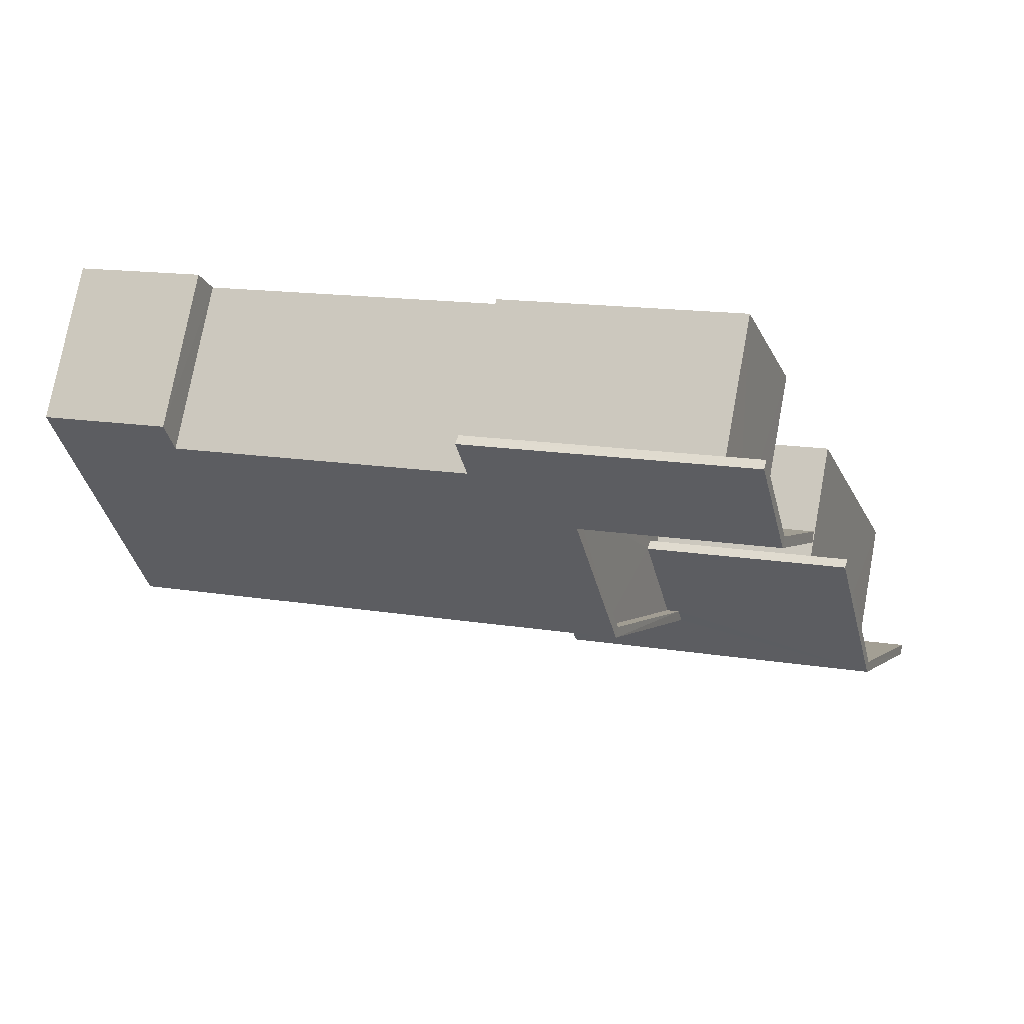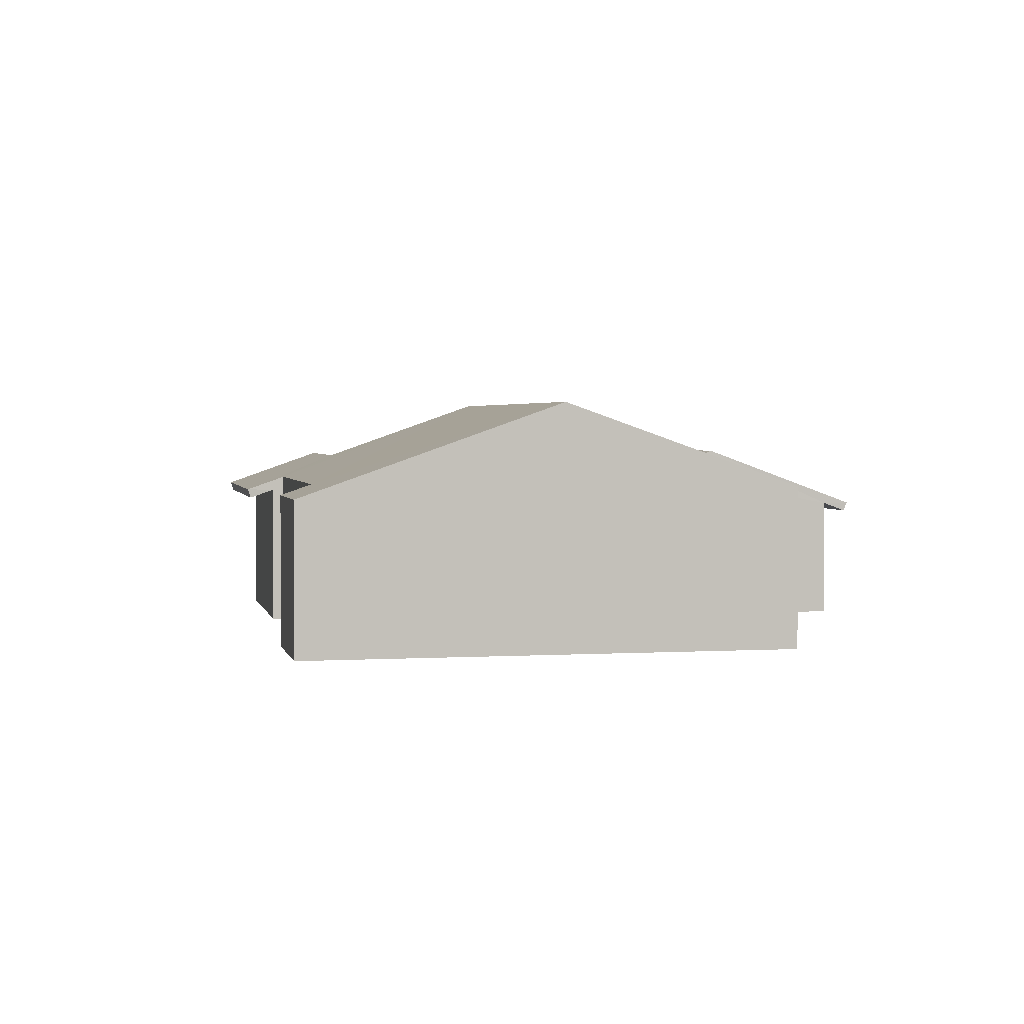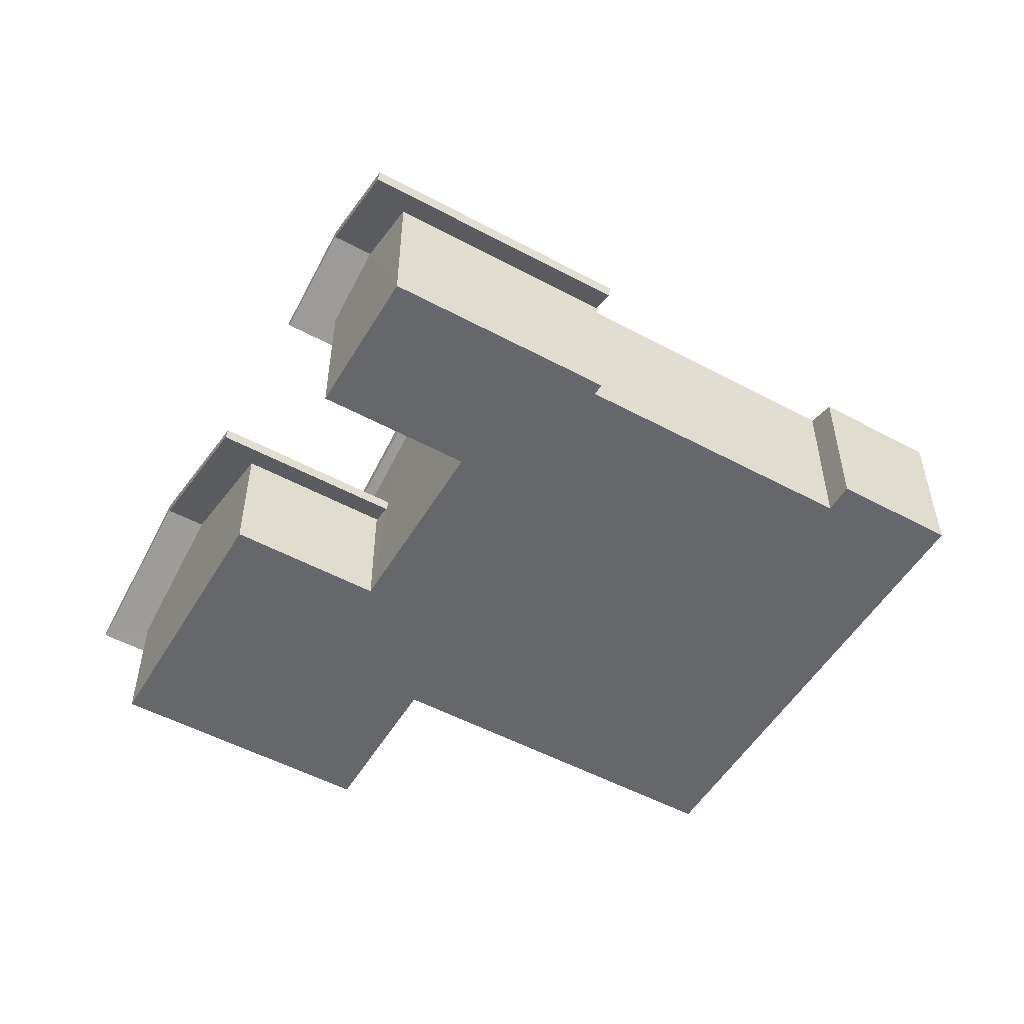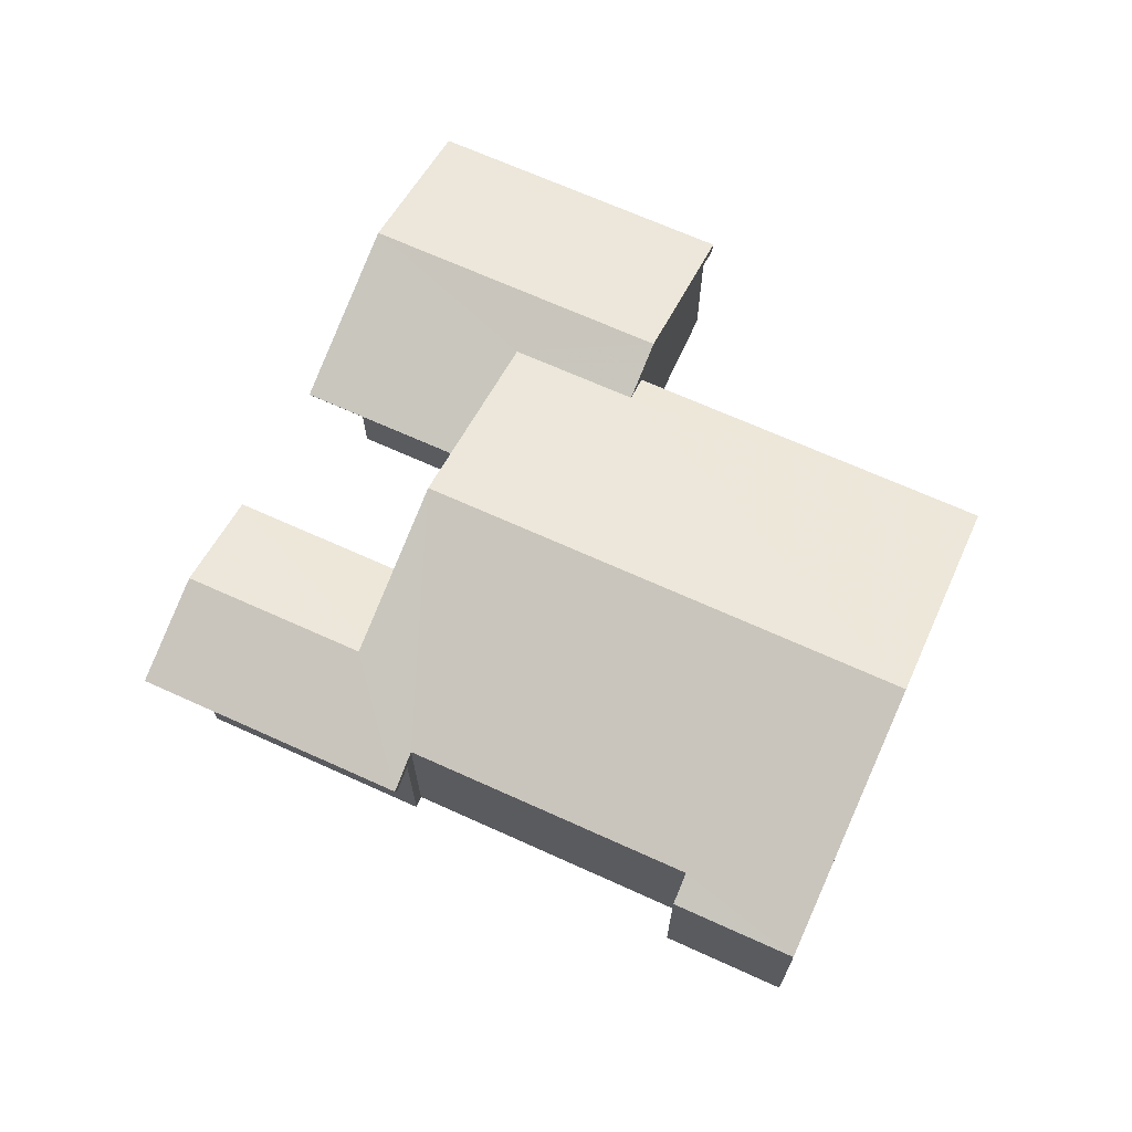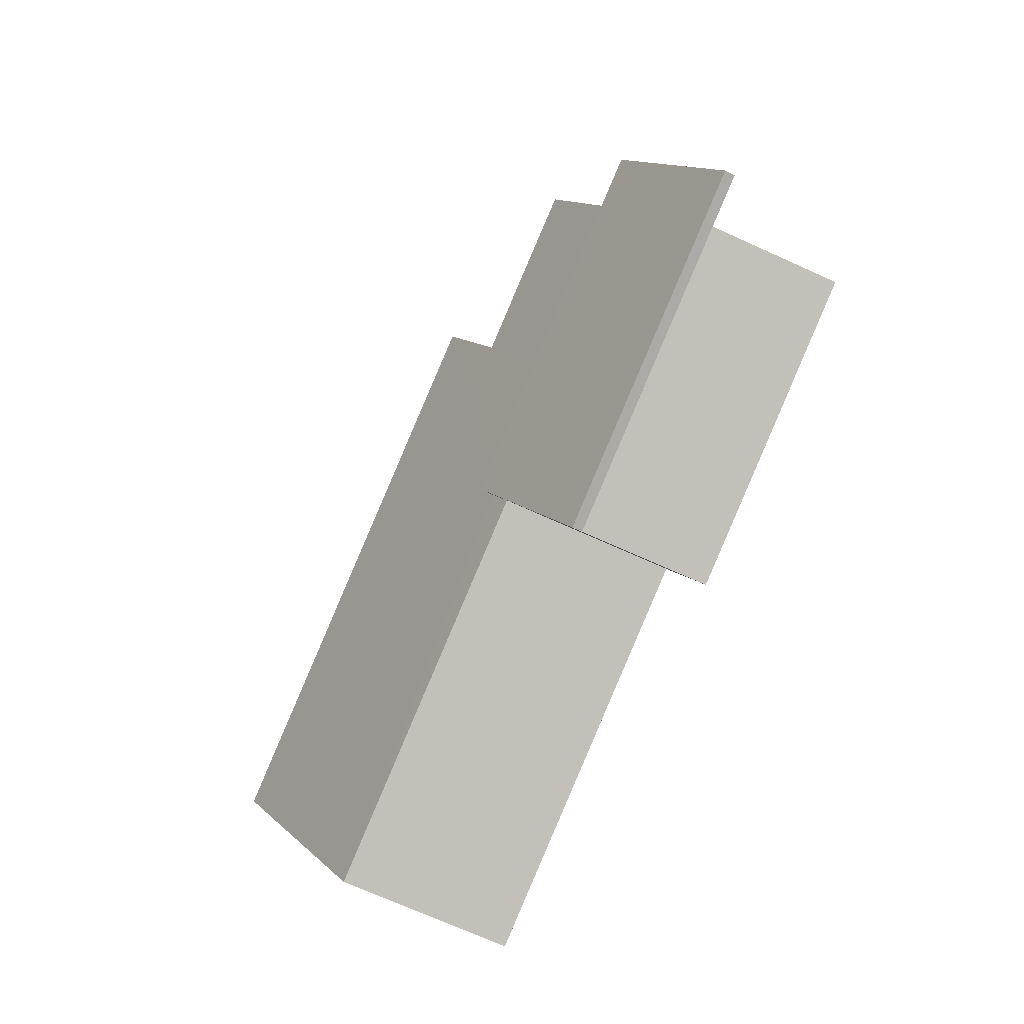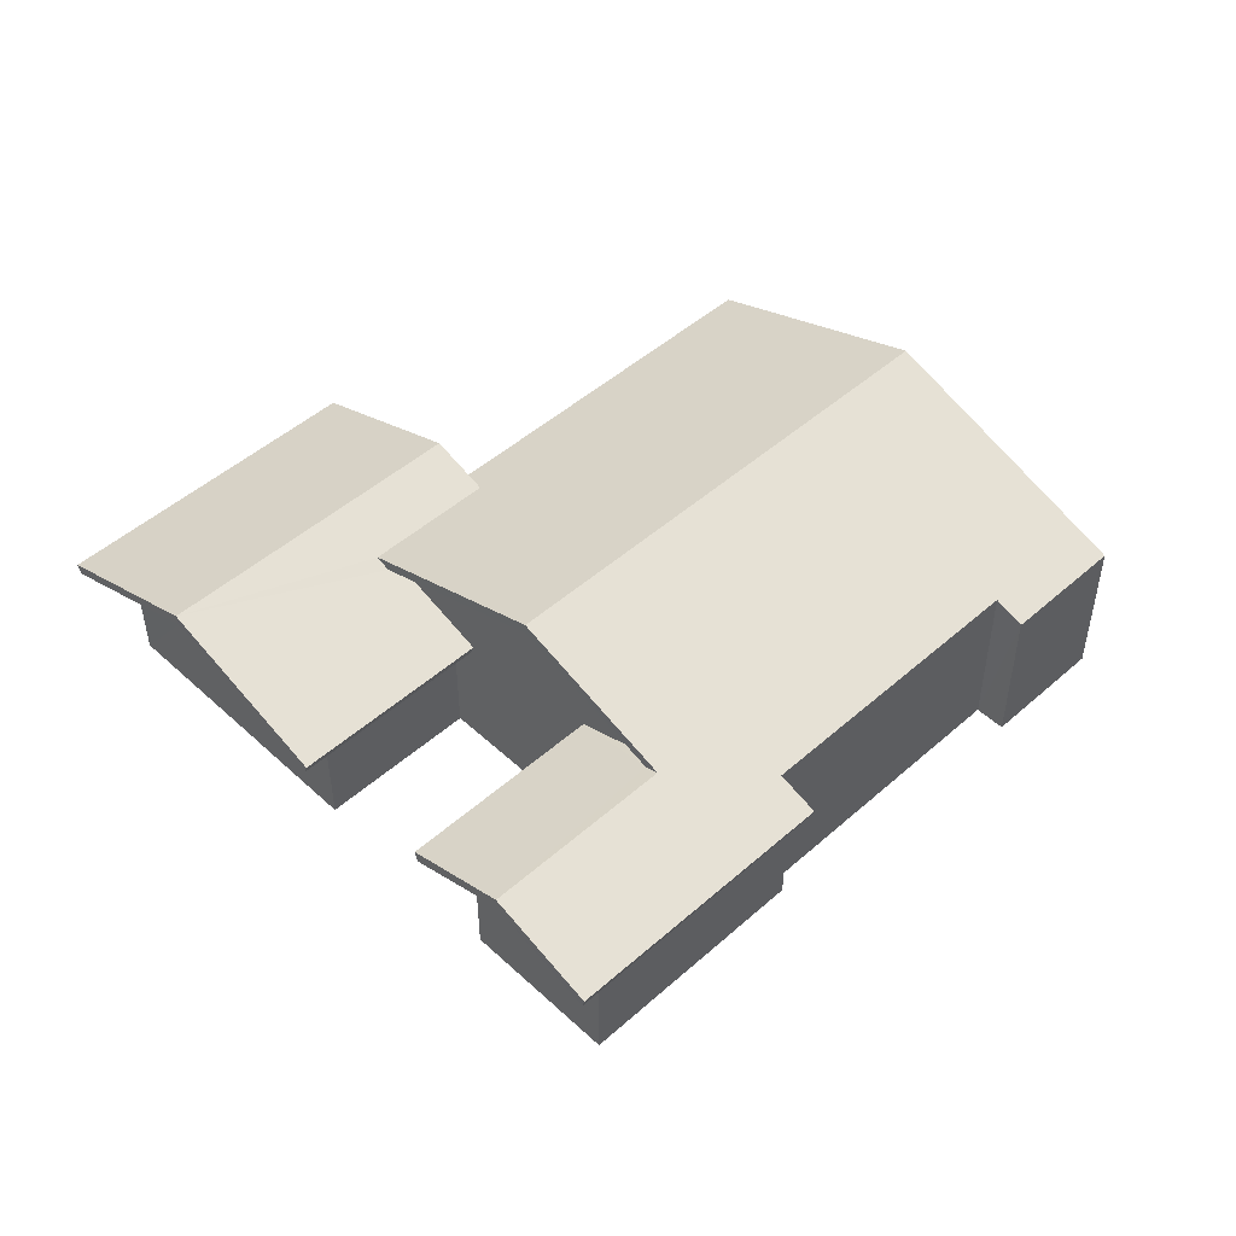
<metadata>
{"format":"obj","ext":"obj","renderer":"f3d","projection":"perspective","resolution":1024,"background":"white","views":[{"elev":75.1,"azim":10.5,"up":"+Y"},{"elev":2.5,"azim":-83.5,"up":"+Z"},{"elev":-52.2,"azim":168.3,"up":"+Z"},{"elev":68.4,"azim":-137.2,"up":"+Z"},{"elev":-69.9,"azim":65.5,"up":"+Y"},{"elev":48.8,"azim":154.0,"up":"+Z"}]}
</metadata>
<code>
v -8.906e+04 -1.009e+05 1.629
v -8.906e+04 -1.009e+05 1.629
v -8.906e+04 -1.009e+05 1.629
v -8.907e+04 -1.009e+05 1.629
v -8.907e+04 -1.009e+05 1.629
v -8.907e+04 -1.009e+05 1.629
v -8.907e+04 -1.009e+05 1.629
v -8.906e+04 -1.009e+05 1.629
v -8.906e+04 -1.009e+05 1.629
v -8.906e+04 -1.009e+05 1.629
v -8.905e+04 -1.009e+05 1.629
v -8.905e+04 -1.009e+05 1.629
v -8.906e+04 -1.009e+05 1.629
v -8.906e+04 -1.009e+05 1.629
v -8.906e+04 -1.008e+05 5.098
v -8.906e+04 -1.009e+05 5.998
v -8.906e+04 -1.009e+05 5.315
v -8.906e+04 -1.009e+05 5.998
v -8.906e+04 -1.009e+05 5.098
v -8.906e+04 -1.009e+05 5.315
v -8.906e+04 -1.009e+05 5.315
v -8.905e+04 -1.009e+05 5.098
v -8.906e+04 -1.009e+05 5.098
v -8.906e+04 -1.009e+05 5.315
v -8.905e+04 -1.009e+05 4.623
v -8.905e+04 -1.009e+05 6.138
v -8.905e+04 -1.009e+05 4.839
v -8.905e+04 -1.009e+05 6.138
v -8.906e+04 -1.009e+05 4.623
v -8.906e+04 -1.009e+05 4.839
v -8.905e+04 -1.009e+05 4.85
v -8.905e+04 -1.009e+05 4.624
v -8.906e+04 -1.009e+05 4.624
v -8.906e+04 -1.009e+05 4.85
v -8.906e+04 -1.009e+05 7.457
v -8.906e+04 -1.009e+05 6.131
v -8.906e+04 -1.009e+05 6.131
v -8.906e+04 -1.009e+05 7.457
v -8.906e+04 -1.009e+05 5.765
v -8.906e+04 -1.009e+05 5.765
v -8.905e+04 -1.009e+05 5.334
v -8.906e+04 -1.009e+05 6.263
v -8.906e+04 -1.009e+05 6.263
v -8.906e+04 -1.009e+05 5.334
v -8.906e+04 -1.009e+05 4.859
v -8.905e+04 -1.009e+05 4.859
v -8.905e+04 -1.009e+05 6.404
v -8.906e+04 -1.009e+05 5.897
v -8.906e+04 -1.009e+05 6.404
v -8.906e+04 -1.009e+05 5.897
v -8.906e+04 -1.009e+05 4.859
v -8.905e+04 -1.009e+05 4.859
v -8.907e+04 -1.009e+05 5.644
v -8.906e+04 -1.009e+05 5.644
v -8.907e+04 -1.009e+05 7.722
v -8.906e+04 -1.009e+05 7.722
v -8.906e+04 -1.008e+05 5.334
v -8.906e+04 -1.009e+05 5.334
v -8.907e+04 -1.009e+05 5.685
v -8.907e+04 -1.009e+05 5.419
v -8.907e+04 -1.009e+05 5.419
v -8.906e+04 -1.009e+05 5.685
v -8.905e+04 -1.009e+05 1.629
f 1 2 3
f 4 5 6
f 7 5 4
f 2 8 9
f 10 11 12
f 4 3 9
f 13 12 14
f 7 4 13
f 9 10 13
f 3 2 9
f 13 10 12
f 4 9 13
f 15 16 17
f 16 18 17
f 19 15 17
f 20 19 17
f 18 16 21
f 16 22 21
f 21 23 24
f 21 22 23
f 25 26 27
f 26 28 27
f 29 25 27
f 30 29 27
f 28 26 31
f 26 32 31
f 31 33 34
f 31 32 33
f 35 36 37
f 35 38 36
f 39 38 35
f 39 40 38
f 37 41 42
f 42 43 37
f 44 41 37
f 36 44 37
f 45 39 46
f 46 39 47
f 47 48 49
f 45 40 39
f 48 50 49
f 39 48 47
f 49 51 52
f 47 49 52
f 53 54 50
f 53 50 55
f 50 56 55
f 50 48 56
f 57 58 43
f 42 57 43
f 59 60 61
f 59 61 55
f 56 43 62
f 56 59 55
f 43 58 62
f 56 62 59
f 45 46 25
f 29 45 25
f 44 23 22
f 41 44 22
f 32 26 52
f 52 26 47
f 47 26 46
f 26 25 46
f 51 32 52
f 51 33 32
f 34 12 31
f 34 14 12
f 13 14 34
f 34 54 13
f 49 50 54
f 51 49 34
f 33 51 34
f 49 54 34
f 54 7 13
f 54 53 7
f 53 55 7
f 7 55 5
f 55 61 5
f 60 5 61
f 60 6 5
f 4 60 59
f 4 6 60
f 3 59 62
f 3 4 59
f 42 41 16
f 41 22 16
f 57 42 16
f 15 57 16
f 19 58 57
f 15 19 57
f 20 3 62
f 20 1 3
f 62 58 20
f 58 19 20
f 1 17 2
f 1 20 17
f 21 8 18
f 8 2 18
f 2 17 18
f 40 45 38
f 36 38 44
f 9 29 10
f 10 29 30
f 24 23 9
f 45 29 23
f 45 23 44
f 38 45 44
f 23 29 9
f 9 21 24
f 9 8 21
f 27 28 63
f 28 31 12
f 63 28 12
f 27 10 30
f 27 63 10
f 48 39 56
f 37 43 56
f 35 37 56
f 39 35 56

</code>
